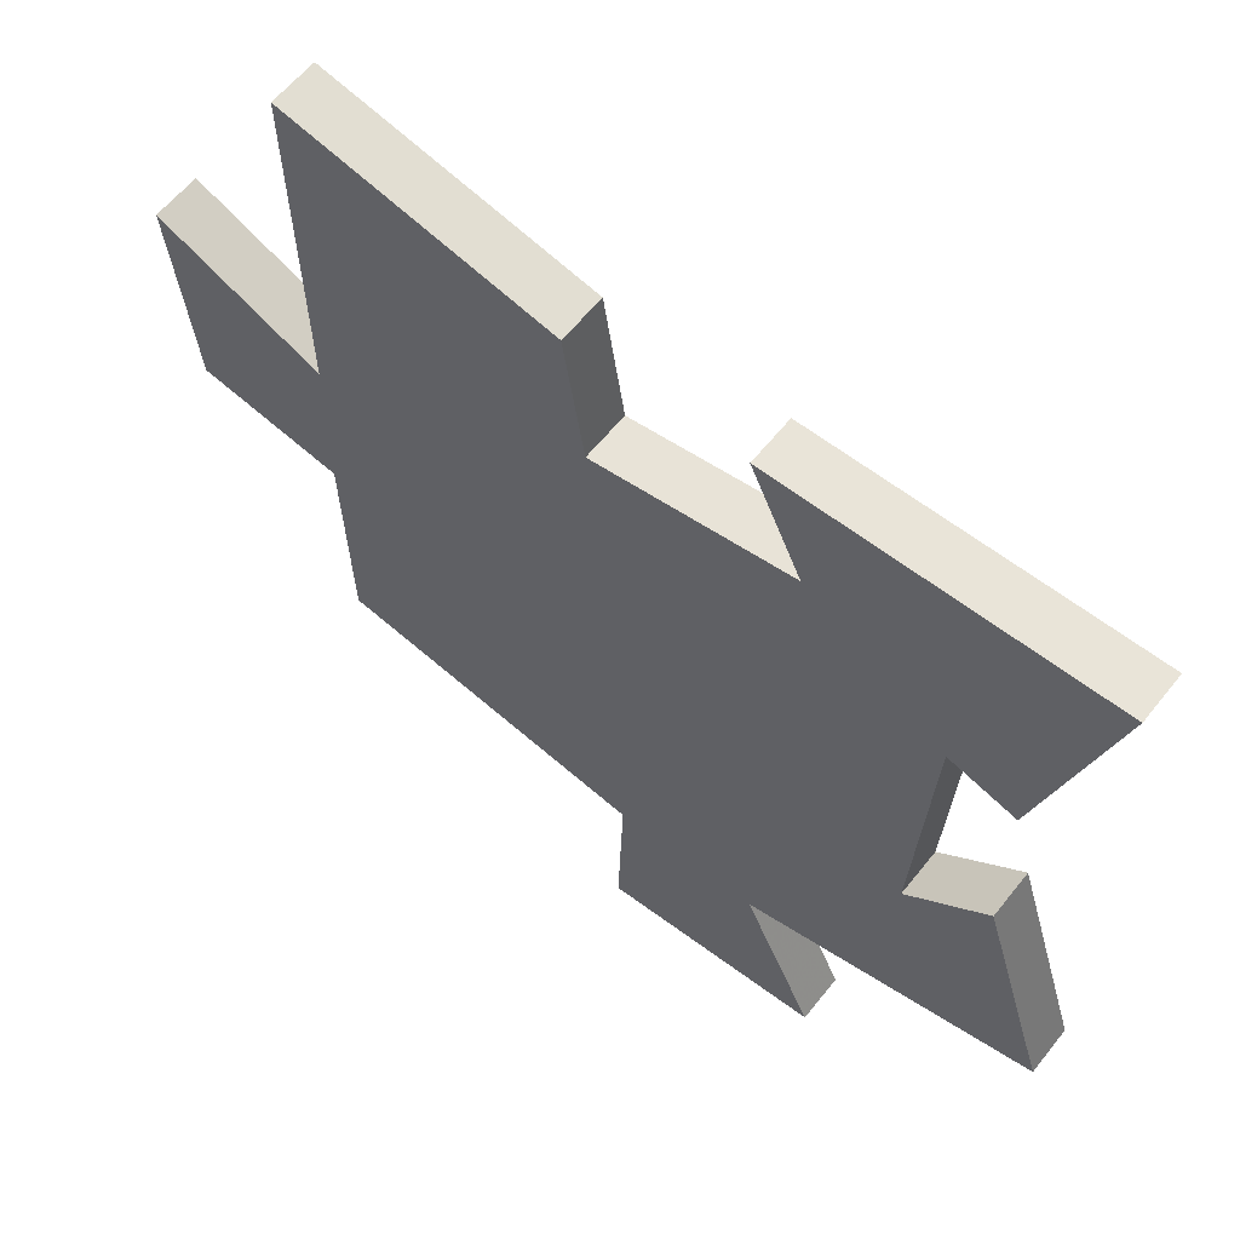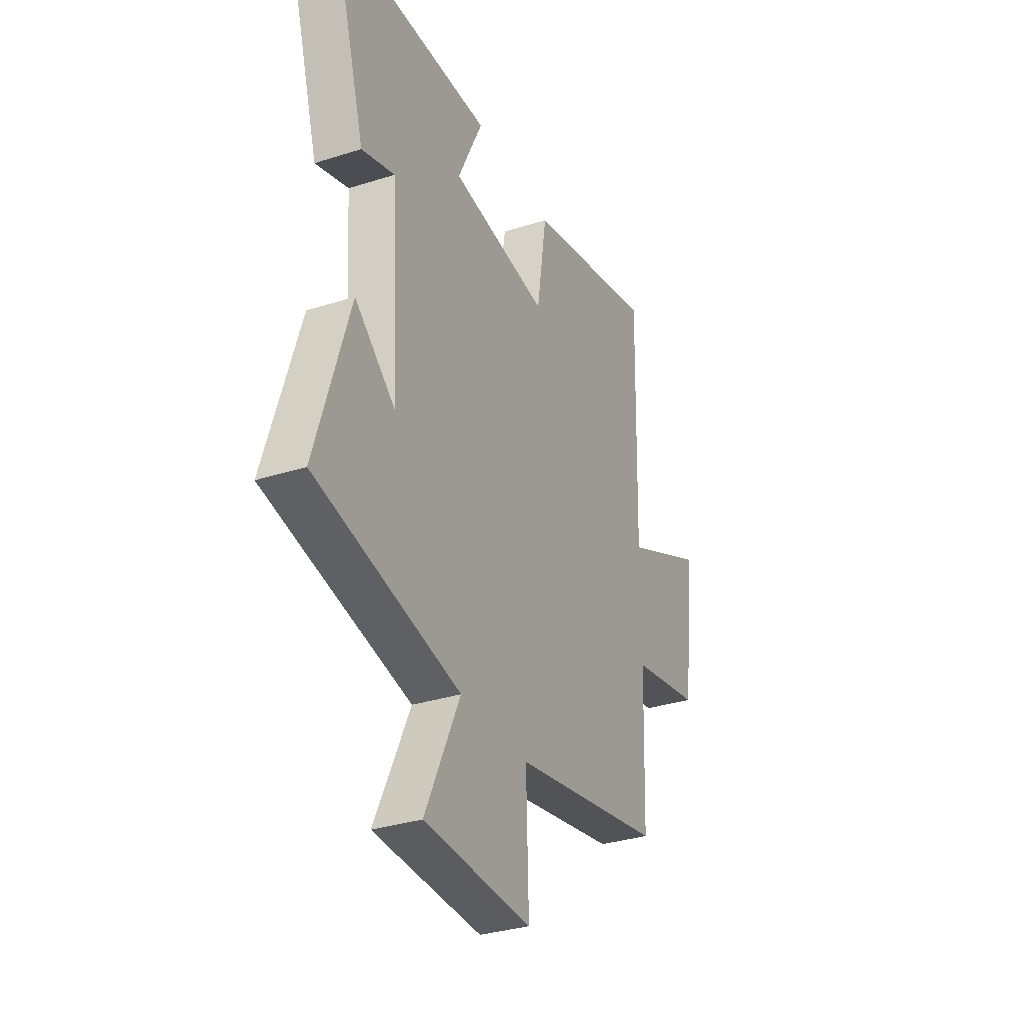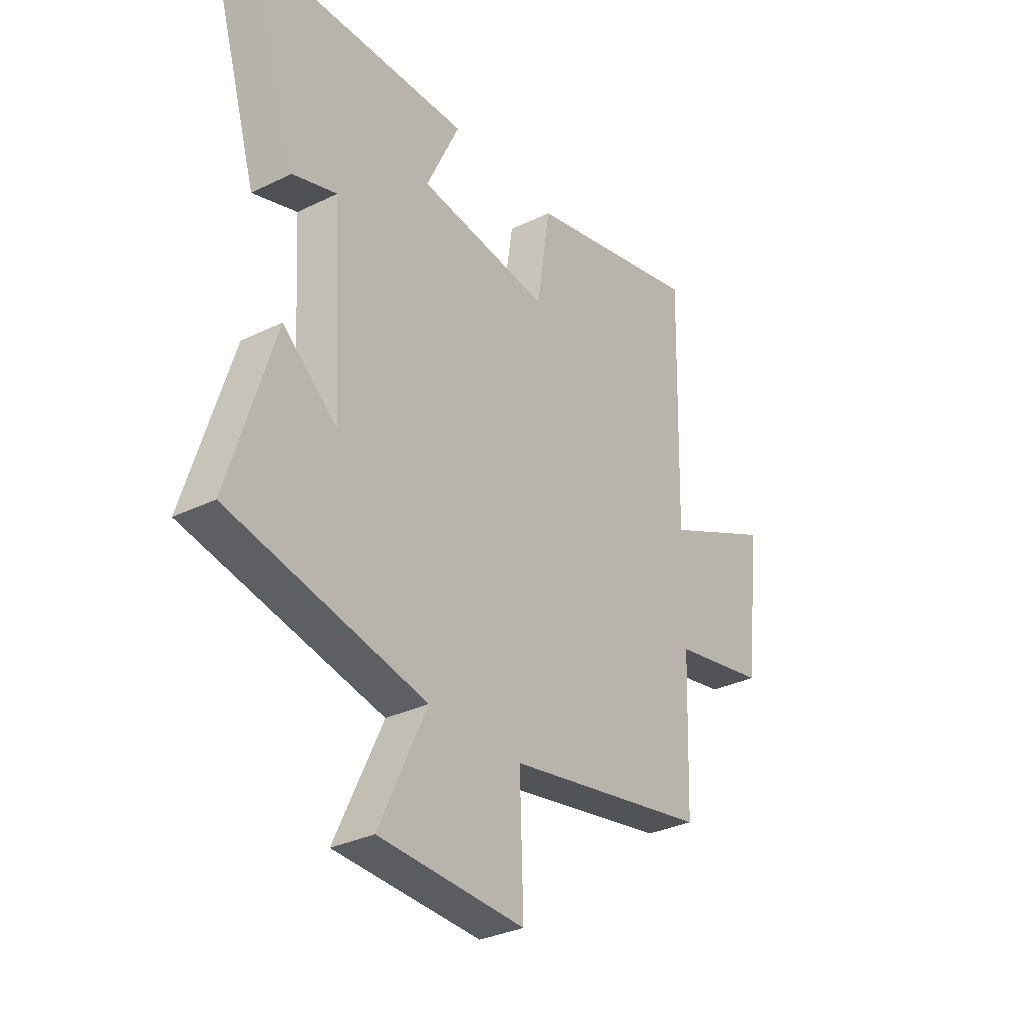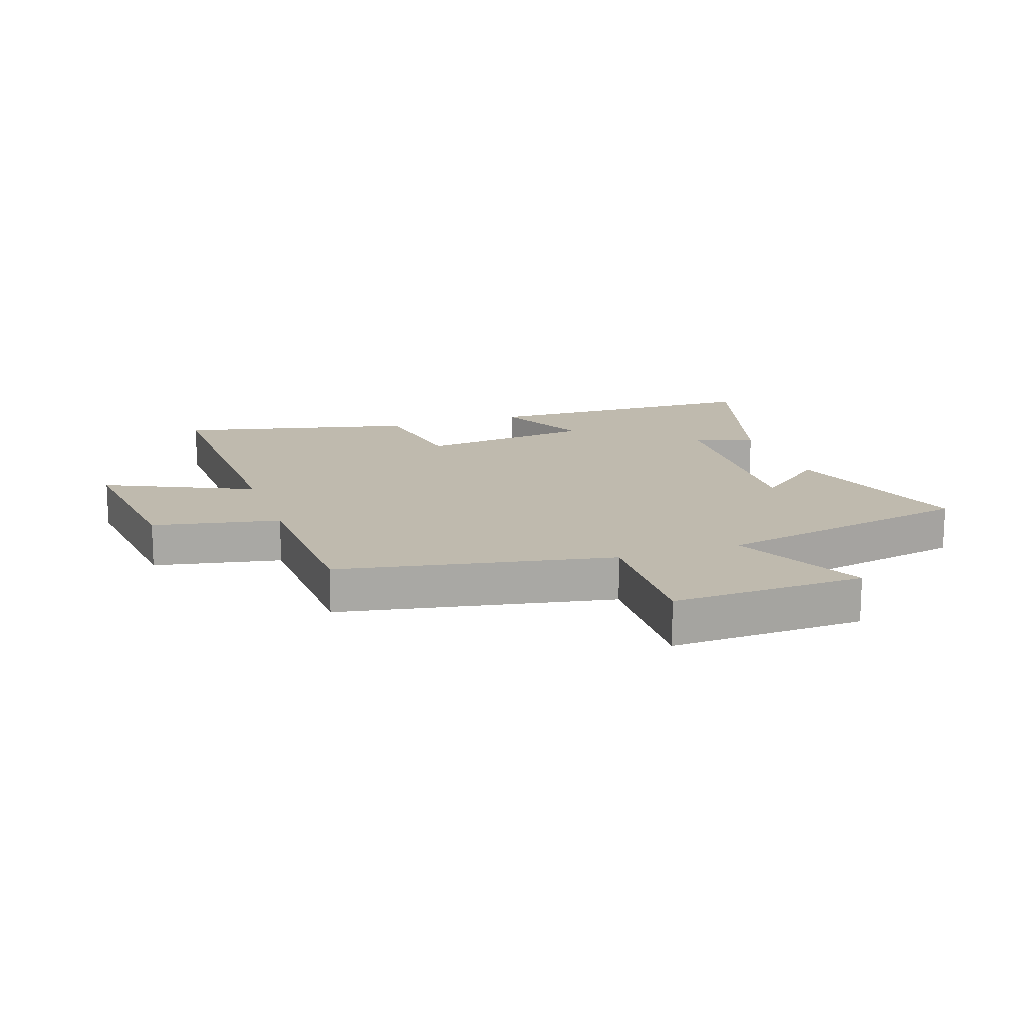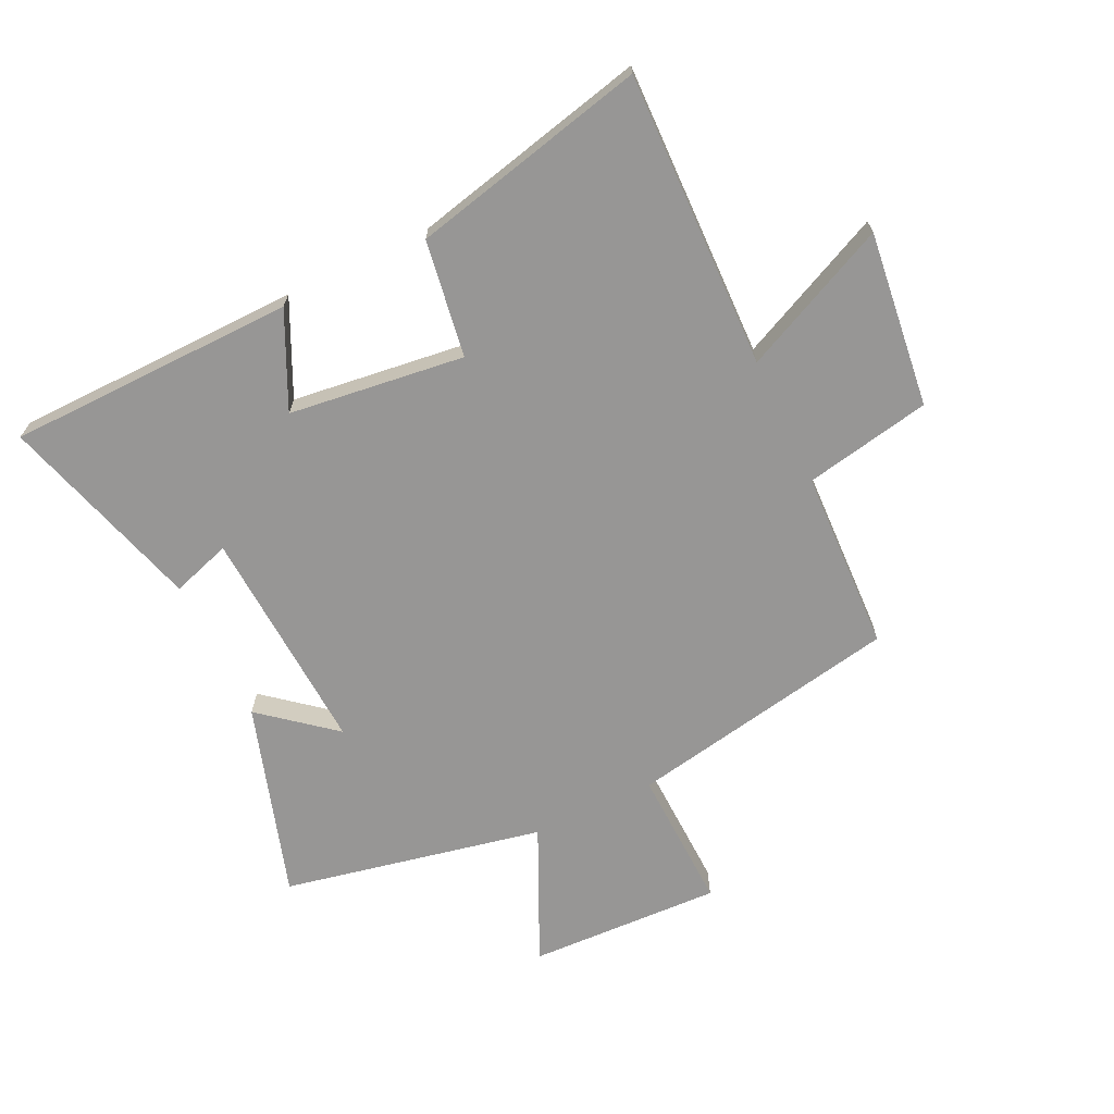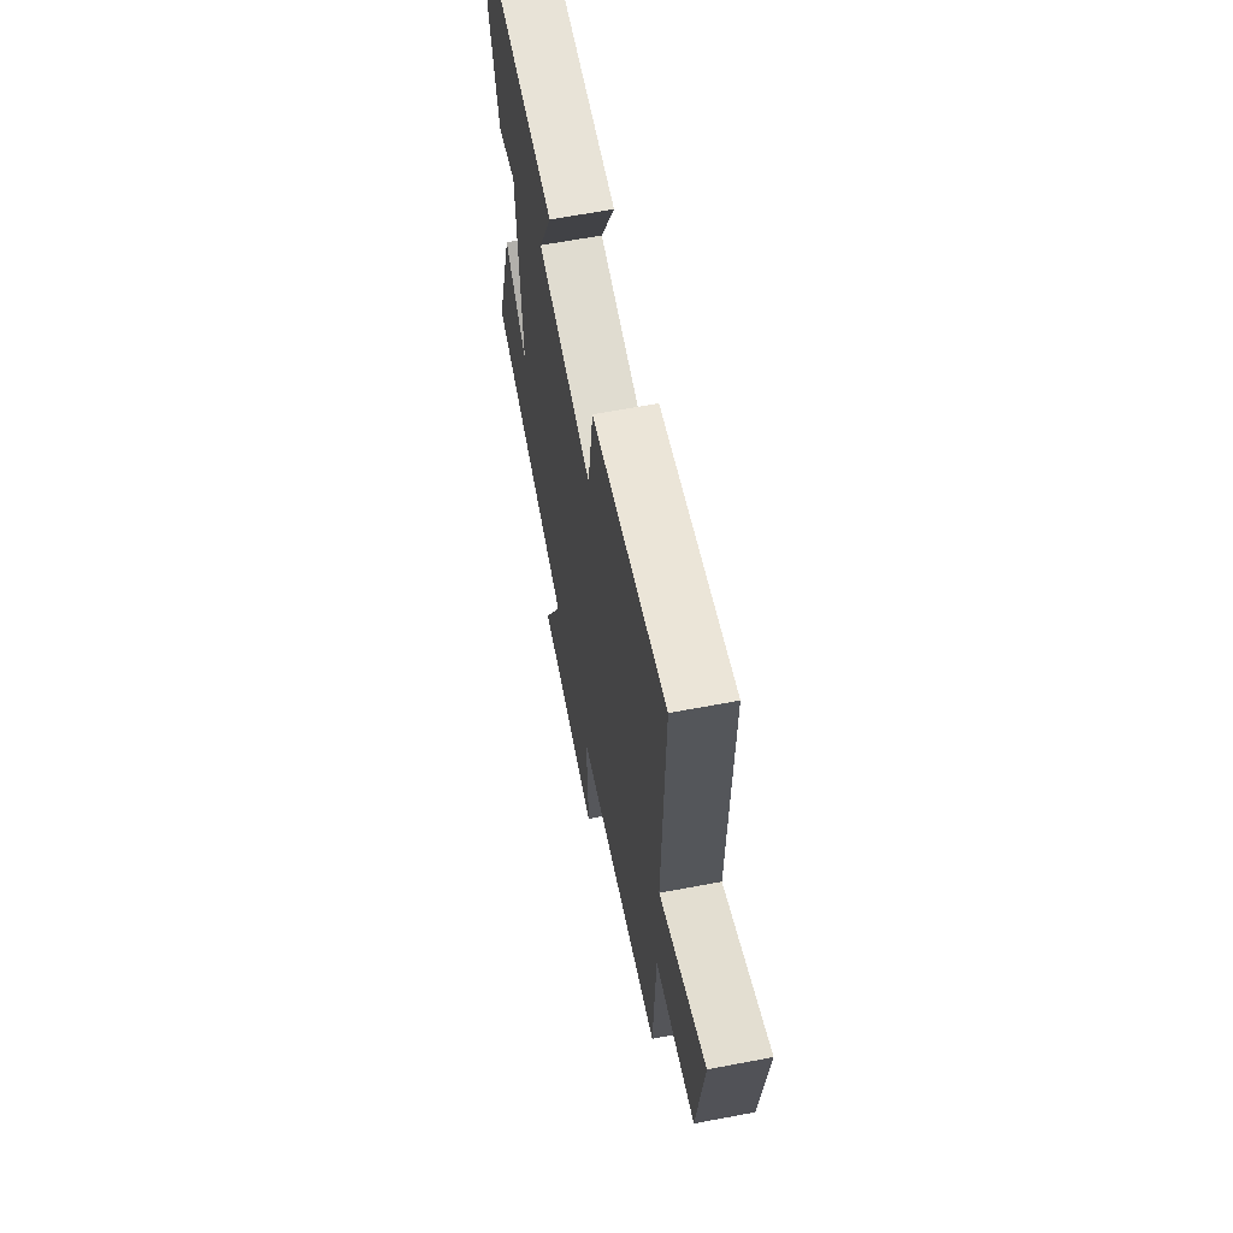
<metadata>
{"format":"obj","ext":"obj","renderer":"f3d","projection":"perspective","resolution":1024,"background":"white","views":[{"elev":59.8,"azim":-141.8,"up":"+Z"},{"elev":-32.7,"azim":-66.1,"up":"+Z"},{"elev":-32.0,"azim":-55.5,"up":"+Z"},{"elev":15.5,"azim":161.1,"up":"+Y"},{"elev":-67.9,"azim":25.5,"up":"+Y"},{"elev":63.1,"azim":79.1,"up":"+Z"}]}
</metadata>
<code>
v -0.6 0.07 -0.412
v -0.5 0.07 -0.091
v -0.38 0.07 -0.189
v -0.402 0.07 0.187
v -0.5 0.07 0.155
v -0.6 0.07 0.491
v -0.124 0.07 0.5
v -0.198 0.07 0.343
v 0.092 0.07 0.307
v 0.122 0.07 0.5
v 0.512 0.07 0.592
v 0.5 0.07 0.103
v 0.743 0.07 0.216
v 0.709 0.07 -0.074
v 0.5 0.07 -0.115
v 0.489 0.07 -0.415
v 0.039 0.07 -0.5
v 0.047 0.07 -0.735
v -0.273 0.07 -0.723
v -0.169 0.07 -0.5
v -0.6 0 -0.412
v -0.5 0 -0.091
v -0.38 0 -0.189
v -0.402 0 0.187
v -0.5 0 0.155
v -0.6 0 0.491
v -0.124 0 0.5
v -0.198 0 0.343
v 0.092 0 0.307
v 0.122 0 0.5
v 0.512 0 0.592
v 0.5 0 0.103
v 0.743 0 0.216
v 0.709 0 -0.074
v 0.5 0 -0.115
v 0.489 0 -0.415
v 0.039 0 -0.5
v 0.047 0 -0.735
v -0.273 0 -0.723
v -0.169 0 -0.5
f 17 18 19 20
f 17 20 1
f 16 17 1
f 15 16 1
f 12 13 14 15
f 12 15 1
f 9 10 11 12
f 8 9 12
f 6 7 8
f 5 6 8
f 4 5 8
f 3 4 8 12
f 1 2 3
f 1 3 12
f 40 39 38 37
f 21 40 37
f 21 37 36
f 21 36 35
f 35 34 33 32
f 21 35 32
f 32 31 30 29
f 32 29 28
f 28 27 26
f 28 26 25
f 28 25 24
f 32 28 24 23
f 23 22 21
f 32 23 21
f 1 21 22 2
f 2 22 23 3
f 3 23 24 4
f 4 24 25 5
f 5 25 26 6
f 6 26 27 7
f 7 27 28 8
f 8 28 29 9
f 9 29 30 10
f 10 30 31 11
f 11 31 32 12
f 12 32 33 13
f 13 33 34 14
f 14 34 35 15
f 15 35 36 16
f 16 36 37 17
f 17 37 38 18
f 18 38 39 19
f 19 39 40 20
f 20 40 21 1

</code>
